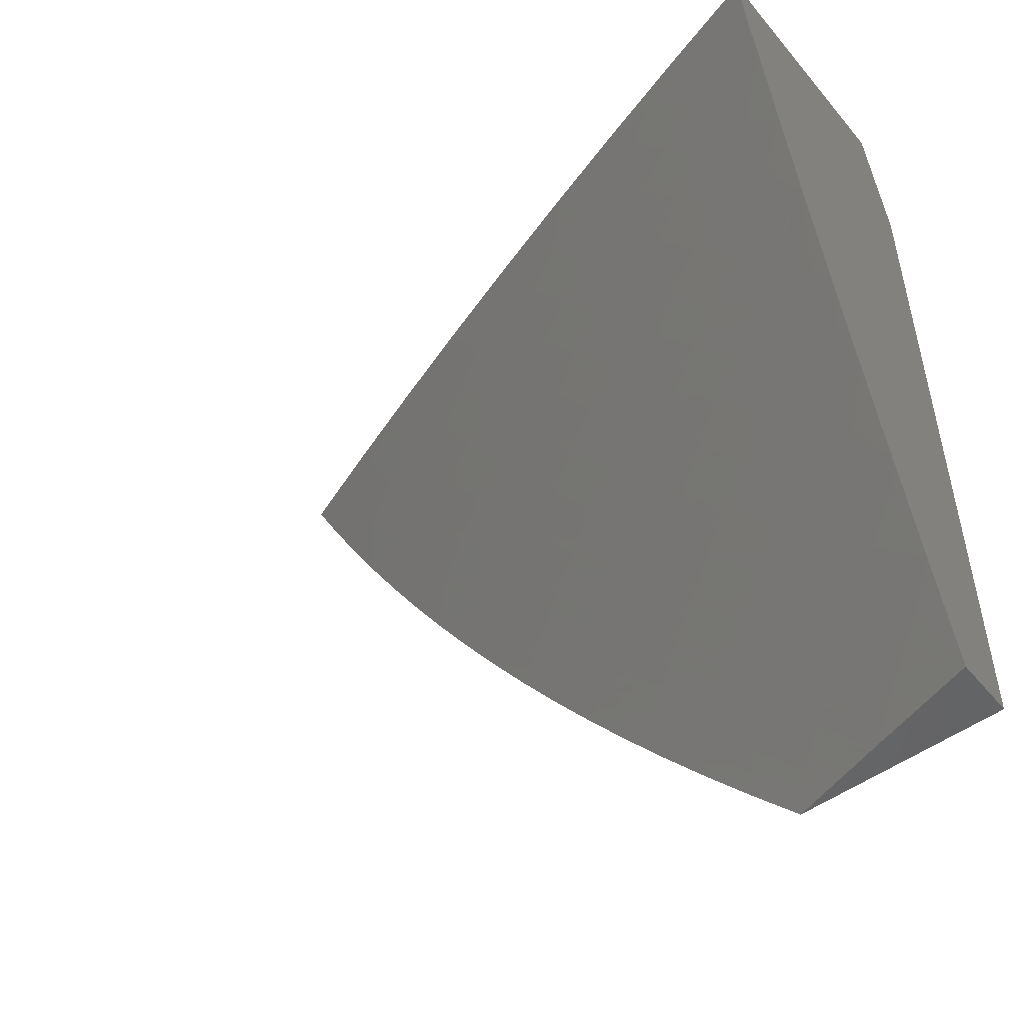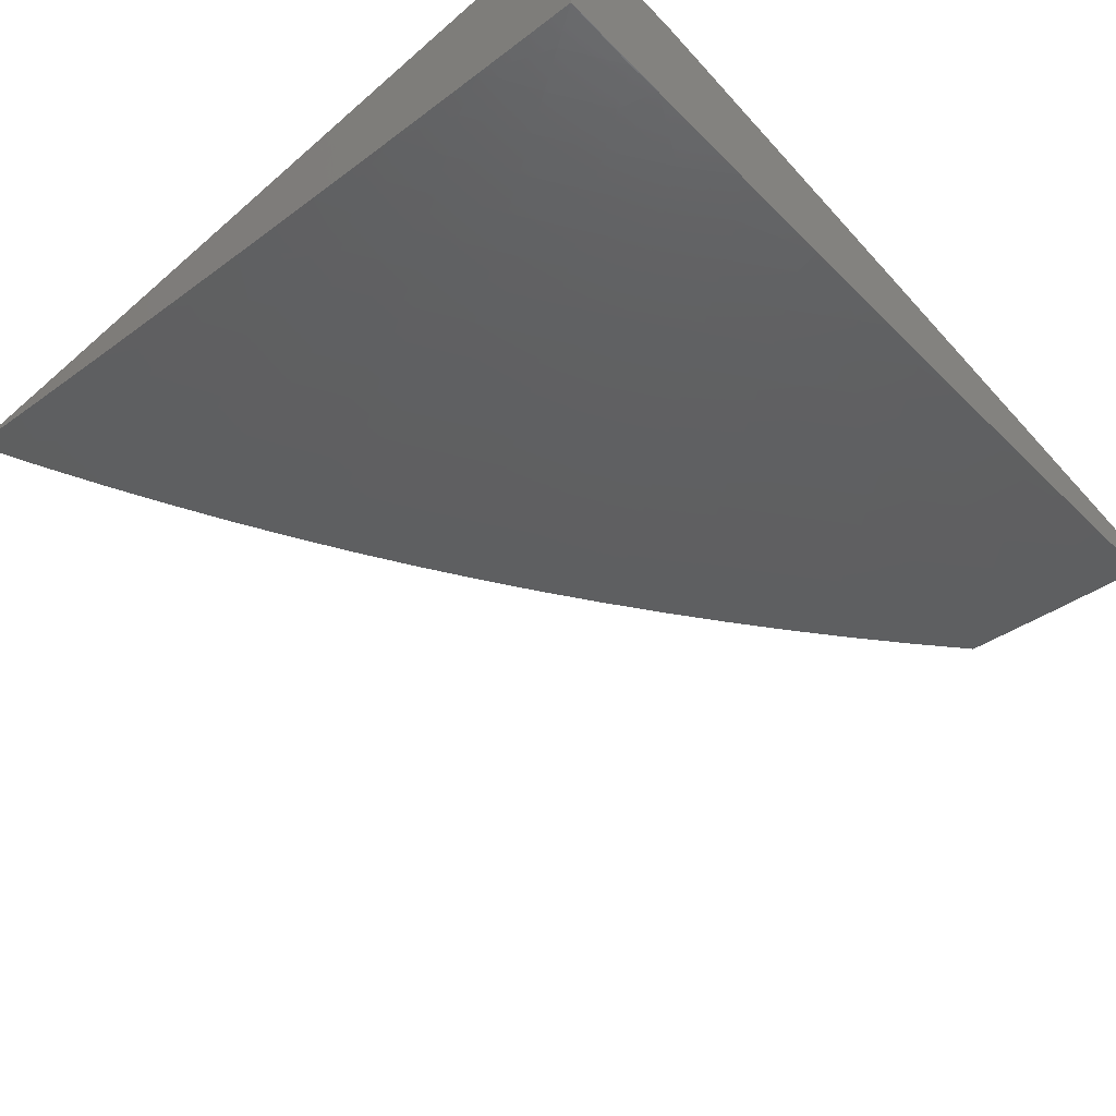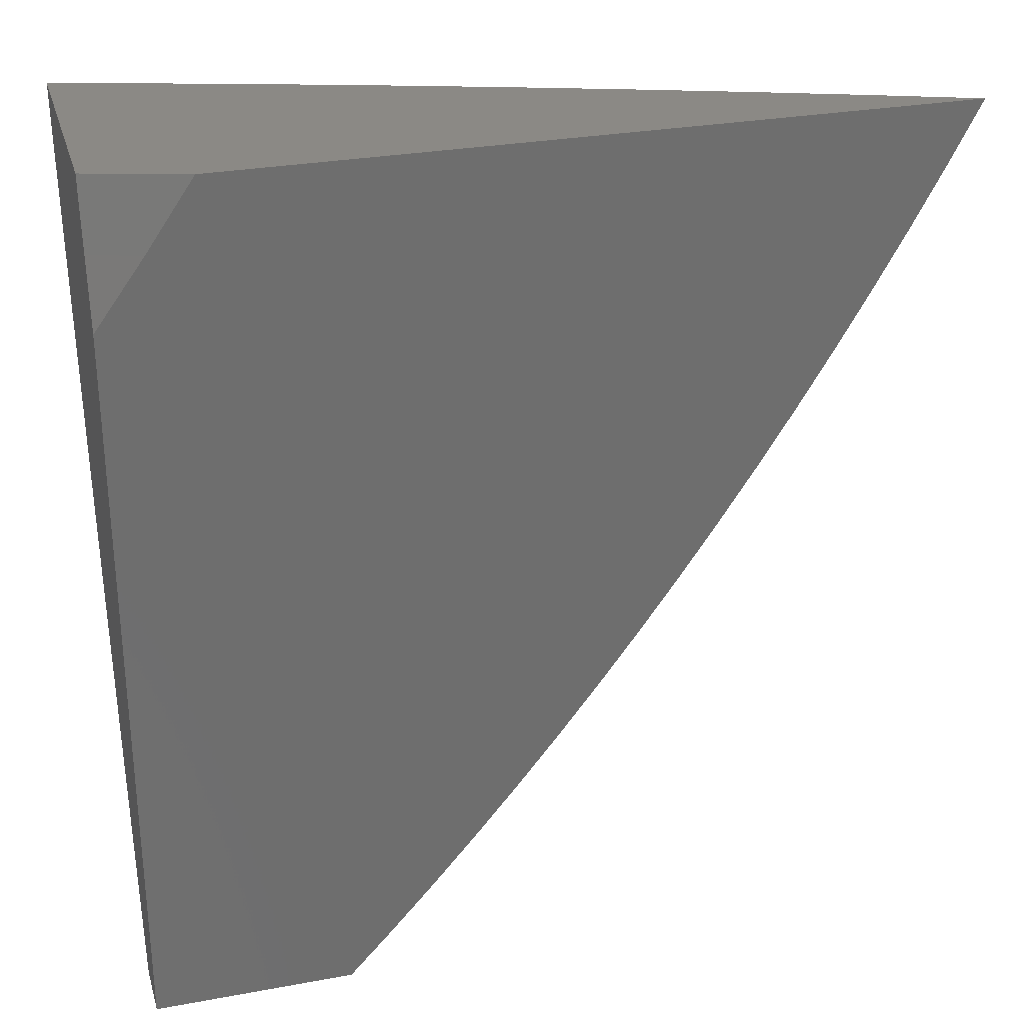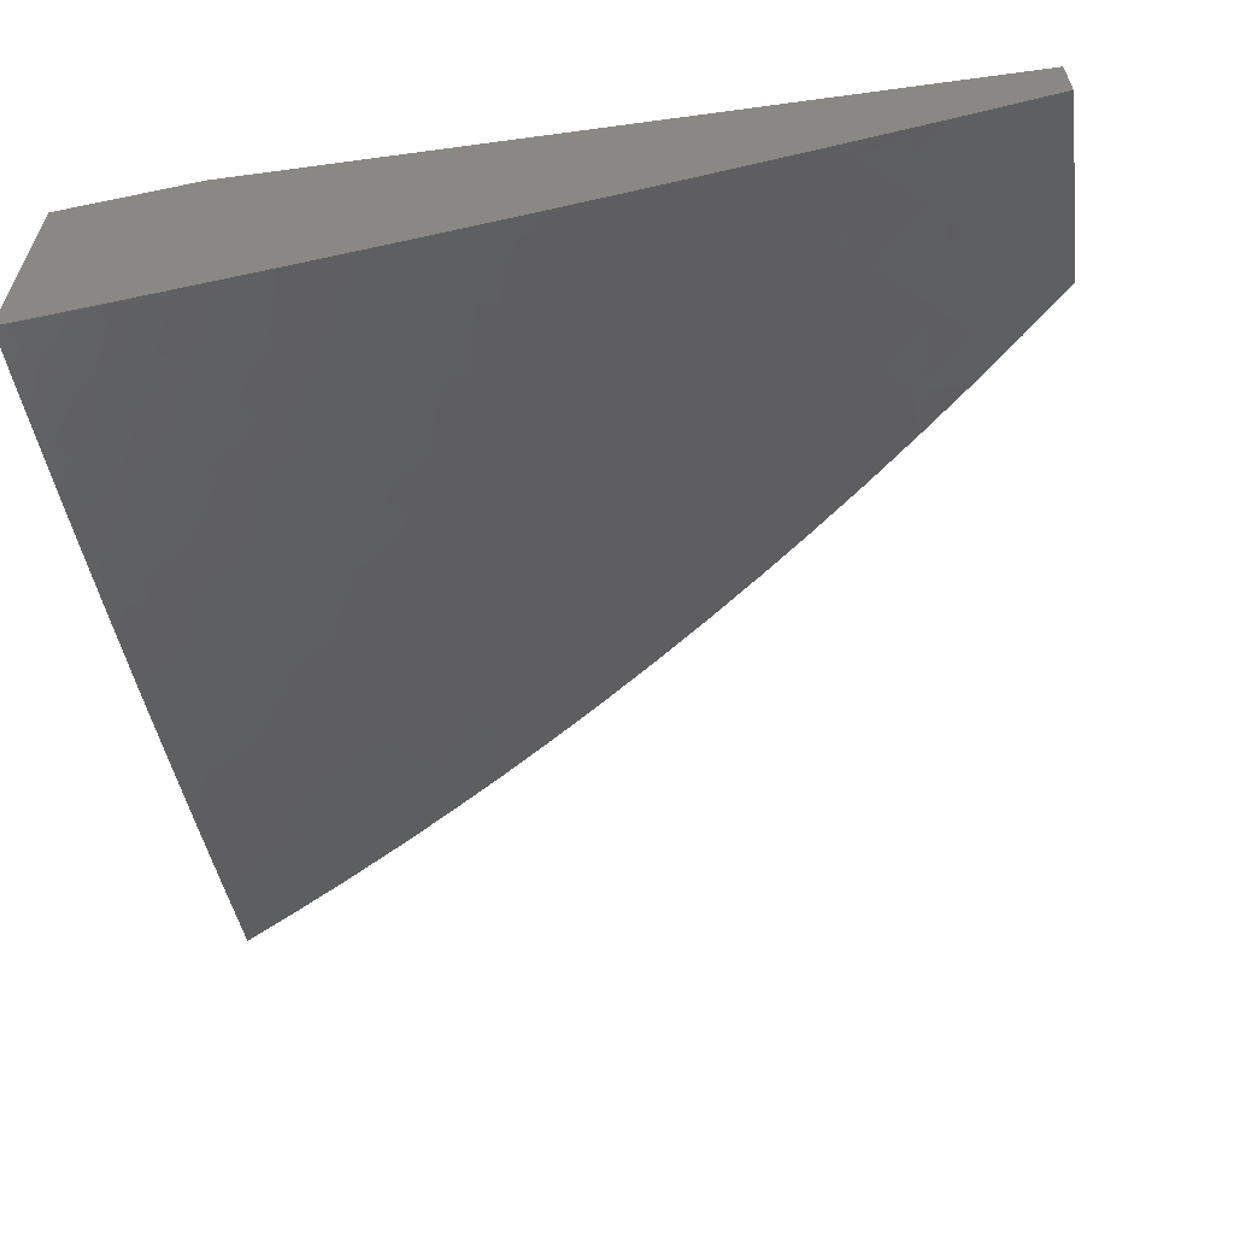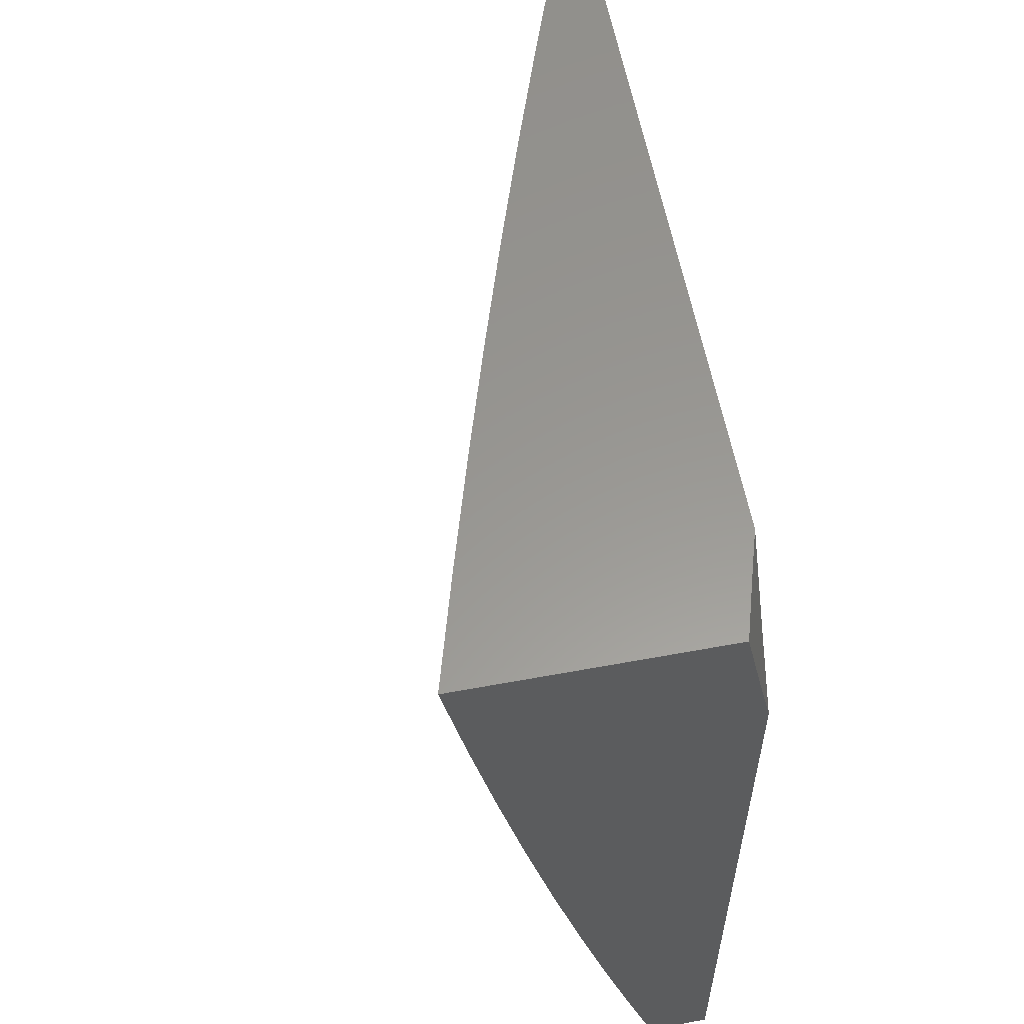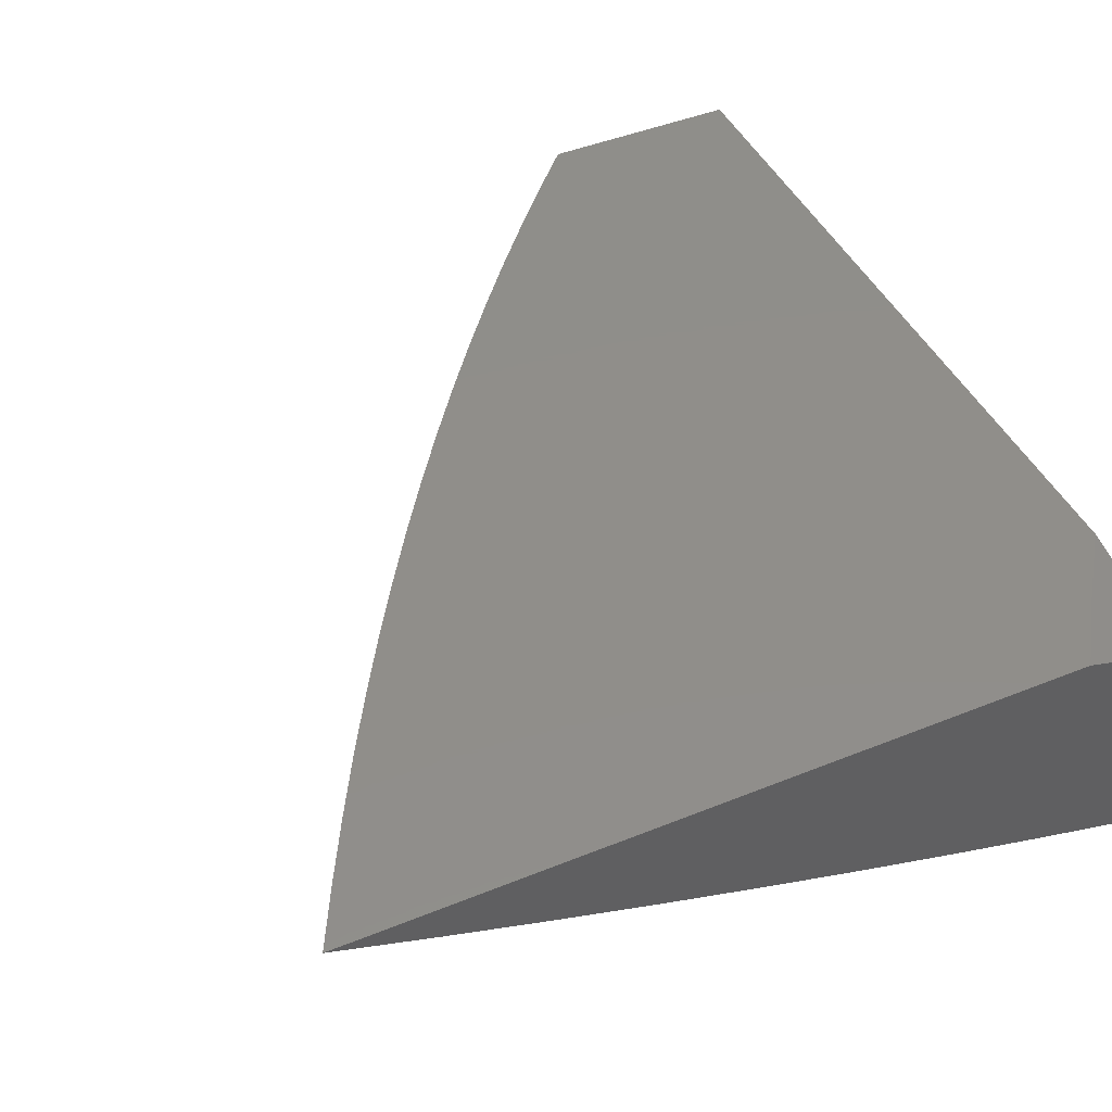
<metadata>
{"format":"stl","ext":"stl","renderer":"f3d","projection":"perspective","resolution":1024,"background":"white","views":[{"elev":-51.2,"azim":-141.8,"up":"+Y"},{"elev":-60.3,"azim":-138.2,"up":"+Z"},{"elev":29.0,"azim":-15.4,"up":"+Y"},{"elev":-59.7,"azim":-82.1,"up":"+Z"},{"elev":58.9,"azim":-100.8,"up":"+Y"},{"elev":45.4,"azim":155.0,"up":"+Z"}]}
</metadata>
<code>
# stl→obj: 183 verts, 362 faces
v 3 -2.154 -11
v 3.056 -2.078 -11
v 3 -2.077 -11.02
v 3 -2 -11.03
v 3.055 -2 -11.02
v 3.109 -2 -11
v 3.812 -2 -11.04
v 3.926 -2 -11
v 3.843 -2.052 -11.02
v 3.891 -2.068 -11
v 3.855 -2.135 -11
v 3.802 -2.126 -11.02
v 3.817 -2.202 -11
v 3.76 -2.2 -11.02
v 3.778 -2.267 -11
v 3.717 -2.273 -11.02
v 3.738 -2.333 -11
v 3.672 -2.345 -11.02
v 3.697 -2.397 -11
v 3.625 -2.417 -11.02
v 3.655 -2.461 -11
v 3.577 -2.487 -11.02
v 3.612 -2.524 -11
v 3.527 -2.557 -11.02
v 3.567 -2.587 -11
v 3.522 -2.648 -11
v 3.476 -2.626 -11.02
v 3.475 -2.709 -11
v 3.424 -2.694 -11.02
v 3.428 -2.769 -11
v 3.37 -2.761 -11.02
v 3.379 -2.828 -11
v 3.315 -2.827 -11.02
v 3.329 -2.886 -11
v 3.258 -2.892 -11.02
v 3.279 -2.944 -11
v 3.2 -2.956 -11.02
v 3.227 -3 -11
v 3.114 -3 -11.03
v 3 -3 -11.07
v 3.105 -2.984 -11.04
v 3.164 -2.922 -11.04
v 3 -2.876 -11.1
v 3.033 -2.915 -11.08
v 3.069 -2.95 -11.06
v 3 -2.752 -11.14
v 3.017 -2.787 -11.12
v 3.054 -2.821 -11.1
v 3.09 -2.855 -11.08
v 3.146 -2.793 -11.08
v 3.183 -2.826 -11.06
v 3.239 -2.763 -11.06
v 3.277 -2.795 -11.04
v 3.331 -2.73 -11.04
v 3 -2.628 -11.17
v 3.034 -2.693 -11.14
v 3.071 -2.727 -11.12
v 3.109 -2.76 -11.1
v 3 -2.503 -11.2
v 3.011 -2.568 -11.18
v 3.049 -2.6 -11.16
v 3.087 -2.633 -11.14
v 3.138 -2.571 -11.14
v 3.177 -2.603 -11.12
v 3.228 -2.54 -11.12
v 3.267 -2.571 -11.1
v 3.317 -2.506 -11.1
v 3.357 -2.536 -11.08
v 3.406 -2.47 -11.08
v 3.446 -2.499 -11.06
v 3.495 -2.43 -11.06
v 3.536 -2.459 -11.04
v 3.542 -2.361 -11.06
v 3.583 -2.389 -11.04
v 3.588 -2.291 -11.06
v 3.63 -2.318 -11.04
v 3.674 -2.247 -11.04
v 3 -2.378 -11.23
v 3.022 -2.476 -11.2
v 3.061 -2.508 -11.18
v 3.099 -2.54 -11.16
v 3 -2.252 -11.25
v 3.037 -2.295 -11.24
v 3.031 -2.385 -11.22
v 3.07 -2.416 -11.2
v 3.117 -2.355 -11.2
v 3.157 -2.385 -11.18
v 3.204 -2.323 -11.18
v 3.244 -2.352 -11.16
v 3.29 -2.288 -11.16
v 3.331 -2.316 -11.14
v 3.334 -2.223 -11.16
v 3.376 -2.25 -11.14
v 3.377 -2.157 -11.16
v 3.419 -2.184 -11.14
v 3.461 -2.117 -11.14
v 3.504 -2.143 -11.12
v 3.545 -2.074 -11.12
v 3.588 -2.099 -11.1
v 3.628 -2.029 -11.1
v 3.672 -2.053 -11.08
v 3.697 -2 -11.08
v 3.715 -2.078 -11.06
v 3.755 -2.005 -11.06
v 3.799 -2.029 -11.04
v 3 -2.126 -11.28
v 3.041 -2.205 -11.25
v 3.082 -2.234 -11.24
v 3.122 -2.264 -11.22
v 3.077 -2.325 -11.22
v 3.163 -2.293 -11.2
v 3 -2 -11.31
v 3.001 -2.087 -11.29
v 3.043 -2.116 -11.27
v 3.084 -2.145 -11.25
v 3.125 -2.173 -11.24
v 3.125 -2.084 -11.25
v 3.167 -2.111 -11.24
v 3.166 -2.022 -11.25
v 3.208 -2.049 -11.24
v 3.234 -2 -11.24
v 3.25 -2.076 -11.22
v 3.29 -2.012 -11.22
v 3.333 -2.038 -11.2
v 3.35 -2 -11.2
v 3.376 -2.064 -11.18
v 3.467 -2 -11.16
v 3.459 -2.023 -11.16
v 3.502 -2.049 -11.14
v 3.419 -2.09 -11.16
v 3.042 -2.028 -11.29
v 3.117 -2 -11.27
v 3.084 -2.056 -11.27
v 3.582 -2 -11.12
v 3.585 -2.005 -11.12
v 3.759 -2.102 -11.04
v 3.717 -2.175 -11.04
v 3.674 -2.15 -11.06
v 3.631 -2.124 -11.08
v 3.589 -2.195 -11.08
v 3.547 -2.169 -11.1
v 3.503 -2.238 -11.1
v 3.461 -2.211 -11.12
v 3.459 -2.306 -11.1
v 3.417 -2.278 -11.12
v 3.413 -2.373 -11.1
v 3.372 -2.345 -11.12
v 3.325 -2.411 -11.12
v 3.285 -2.381 -11.14
v 3.237 -2.446 -11.14
v 3.197 -2.415 -11.16
v 3.149 -2.478 -11.16
v 3.11 -2.447 -11.18
v 3.632 -2.221 -11.06
v 3.546 -2.265 -11.08
v 3.5 -2.334 -11.08
v 3.454 -2.402 -11.08
v 3.366 -2.44 -11.1
v 3.277 -2.476 -11.12
v 3.188 -2.509 -11.14
v 3.335 -2.13 -11.18
v 3.293 -2.103 -11.2
v 3.292 -2.195 -11.18
v 3.487 -2.528 -11.04
v 3.397 -2.566 -11.06
v 3.306 -2.602 -11.08
v 3.215 -2.635 -11.1
v 3.125 -2.665 -11.12
v 3.251 -2.167 -11.2
v 3.209 -2.139 -11.22
v 3.208 -2.23 -11.2
v 3.166 -2.202 -11.22
v 3.249 -2.259 -11.18
v 3.436 -2.596 -11.04
v 3.345 -2.632 -11.06
v 3.254 -2.666 -11.08
v 3.163 -2.698 -11.1
v 3.385 -2.663 -11.04
v 3.293 -2.698 -11.06
v 3.201 -2.73 -11.08
v 3.221 -2.859 -11.04
v 3.127 -2.889 -11.06
v 3 -3 -11
f 1 2 3
f 3 2 4
f 4 2 5
f 5 2 6
f 7 8 9
f 9 8 10
f 9 10 11
f 9 11 12
f 12 11 13
f 12 13 14
f 14 13 15
f 14 15 16
f 16 15 17
f 16 17 18
f 18 17 19
f 18 19 20
f 20 19 21
f 20 21 22
f 22 21 23
f 22 23 24
f 24 23 25
f 24 25 26
f 24 26 27
f 27 26 28
f 27 28 29
f 29 28 30
f 29 30 31
f 31 30 32
f 31 32 33
f 33 32 34
f 33 34 35
f 35 34 36
f 35 36 37
f 37 36 38
f 37 38 39
f 40 41 39
f 39 41 42
f 39 42 37
f 37 42 35
f 43 44 40
f 40 44 45
f 40 45 41
f 41 45 42
f 46 47 43
f 43 47 48
f 43 48 49
f 49 48 50
f 49 50 51
f 51 50 52
f 51 52 53
f 53 52 54
f 53 54 31
f 31 54 29
f 55 56 46
f 46 56 57
f 46 57 47
f 47 57 58
f 47 58 48
f 48 58 50
f 59 60 55
f 55 60 61
f 55 61 62
f 62 61 63
f 62 63 64
f 64 63 65
f 64 65 66
f 66 65 67
f 66 67 68
f 68 67 69
f 68 69 70
f 70 69 71
f 70 71 72
f 72 71 73
f 72 73 74
f 74 73 75
f 74 75 76
f 76 75 77
f 76 77 16
f 16 77 14
f 78 79 59
f 59 79 80
f 59 80 60
f 60 80 81
f 60 81 61
f 61 81 63
f 82 83 78
f 78 83 84
f 78 84 85
f 85 84 86
f 85 86 87
f 87 86 88
f 87 88 89
f 89 88 90
f 89 90 91
f 91 90 92
f 91 92 93
f 93 92 94
f 93 94 95
f 95 94 96
f 95 96 97
f 97 96 98
f 97 98 99
f 99 98 100
f 99 100 101
f 101 100 102
f 101 102 103
f 103 102 104
f 103 104 105
f 105 104 7
f 105 7 9
f 106 107 82
f 82 107 108
f 82 108 83
f 83 108 109
f 83 109 110
f 110 109 111
f 110 111 86
f 86 111 88
f 112 113 106
f 106 113 114
f 106 114 107
f 107 114 115
f 107 115 116
f 116 115 117
f 116 117 118
f 118 117 119
f 118 119 120
f 120 119 121
f 120 121 122
f 122 121 123
f 122 123 124
f 124 123 125
f 124 125 126
f 126 125 127
f 126 127 128
f 128 127 129
f 128 129 130
f 130 129 96
f 130 96 94
f 113 112 131
f 131 112 132
f 131 132 133
f 133 132 117
f 133 117 115
f 117 132 119
f 119 132 121
f 121 125 123
f 127 134 129
f 129 134 98
f 129 98 96
f 102 100 134
f 134 100 135
f 134 135 98
f 98 135 100
f 102 7 104
f 114 113 131
f 105 9 136
f 136 9 12
f 136 12 137
f 137 12 14
f 137 14 77
f 105 136 103
f 103 136 138
f 103 138 139
f 139 138 140
f 139 140 141
f 141 140 142
f 141 142 143
f 143 142 144
f 143 144 145
f 145 144 146
f 145 146 147
f 147 146 148
f 147 148 149
f 149 148 150
f 149 150 151
f 151 150 152
f 151 152 153
f 153 152 80
f 153 80 79
f 138 136 137
f 99 101 139
f 139 101 103
f 138 137 154
f 154 137 77
f 154 77 75
f 97 99 141
f 141 99 139
f 126 128 130
f 138 154 140
f 140 154 155
f 140 155 142
f 142 155 156
f 142 156 144
f 144 156 157
f 144 157 146
f 146 157 158
f 146 158 148
f 148 158 159
f 148 159 150
f 150 159 160
f 150 160 152
f 152 160 81
f 152 81 80
f 155 154 75
f 95 97 143
f 143 97 141
f 126 130 161
f 161 130 94
f 161 94 92
f 124 126 162
f 162 126 161
f 162 161 163
f 163 161 92
f 163 92 90
f 16 18 76
f 76 18 20
f 76 20 74
f 74 20 22
f 74 22 72
f 72 22 164
f 72 164 70
f 70 164 165
f 70 165 68
f 68 165 166
f 68 166 66
f 66 166 167
f 66 167 64
f 64 167 168
f 64 168 62
f 62 168 56
f 62 56 55
f 156 155 73
f 73 155 75
f 93 95 145
f 145 95 143
f 124 162 122
f 122 162 169
f 122 169 170
f 170 169 171
f 170 171 172
f 172 171 109
f 172 109 108
f 169 162 163
f 118 120 170
f 170 120 122
f 157 156 71
f 71 156 73
f 91 93 147
f 147 93 145
f 169 163 173
f 173 163 90
f 173 90 88
f 116 118 172
f 172 118 170
f 114 131 133
f 114 133 115
f 158 157 69
f 69 157 71
f 89 91 149
f 149 91 147
f 169 173 171
f 171 173 111
f 171 111 109
f 111 173 88
f 107 116 108
f 108 116 172
f 22 24 164
f 164 24 174
f 164 174 165
f 165 174 175
f 165 175 166
f 166 175 176
f 166 176 167
f 167 176 177
f 167 177 168
f 168 177 57
f 168 57 56
f 159 158 67
f 67 158 69
f 87 89 151
f 151 89 149
f 24 27 174
f 174 27 178
f 174 178 175
f 175 178 179
f 175 179 176
f 176 179 180
f 176 180 177
f 177 180 58
f 177 58 57
f 160 159 65
f 65 159 67
f 85 87 153
f 153 87 151
f 84 83 110
f 110 86 84
f 27 29 178
f 178 29 54
f 178 54 179
f 179 54 52
f 179 52 180
f 180 52 50
f 180 50 58
f 81 160 63
f 63 160 65
f 78 85 79
f 79 85 153
f 31 33 53
f 53 33 181
f 53 181 51
f 51 181 182
f 51 182 49
f 49 182 44
f 49 44 43
f 33 35 181
f 181 35 42
f 181 42 182
f 182 42 45
f 182 45 44
f 40 39 183
f 183 39 38
f 5 127 4
f 4 127 125
f 4 125 121
f 5 6 127
f 127 6 134
f 134 6 102
f 102 6 7
f 7 6 8
f 121 132 4
f 4 132 112
f 2 21 6
f 6 21 19
f 6 19 17
f 1 25 2
f 2 25 23
f 2 23 21
f 183 34 1
f 1 34 32
f 1 32 30
f 38 36 183
f 183 36 34
f 30 28 1
f 1 28 26
f 1 26 25
f 17 15 6
f 6 15 13
f 6 13 11
f 11 10 6
f 6 10 8
f 3 59 1
f 1 59 55
f 1 55 46
f 3 4 59
f 59 4 78
f 78 4 82
f 82 4 106
f 106 4 112
f 46 43 1
f 1 43 183
f 183 43 40

</code>
